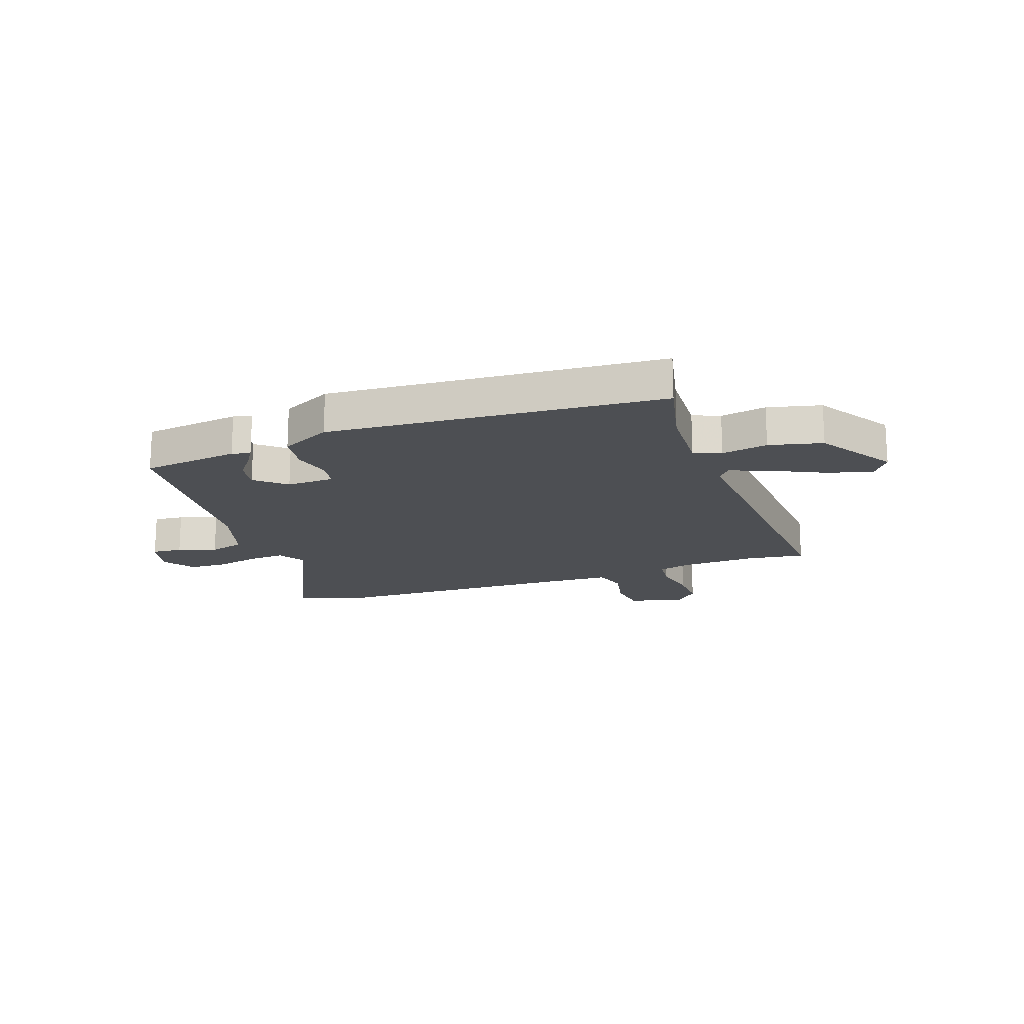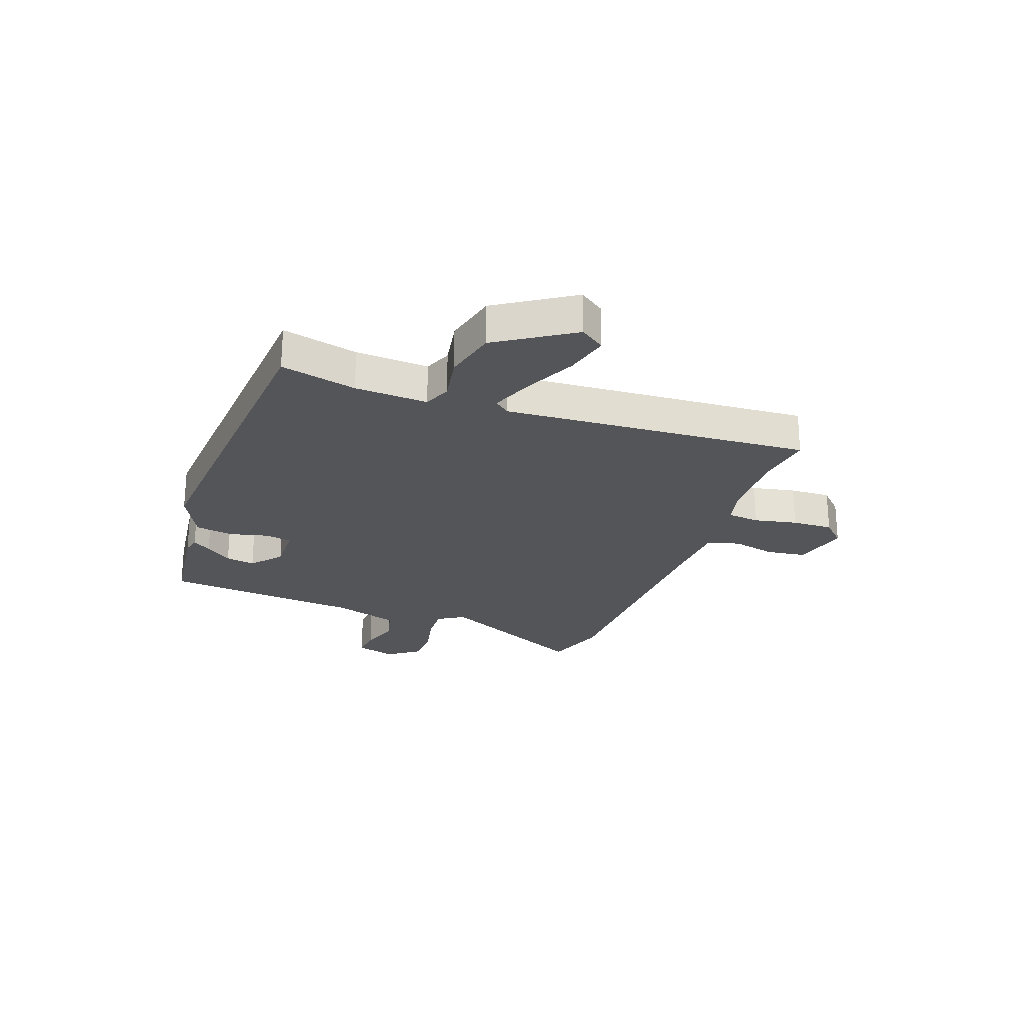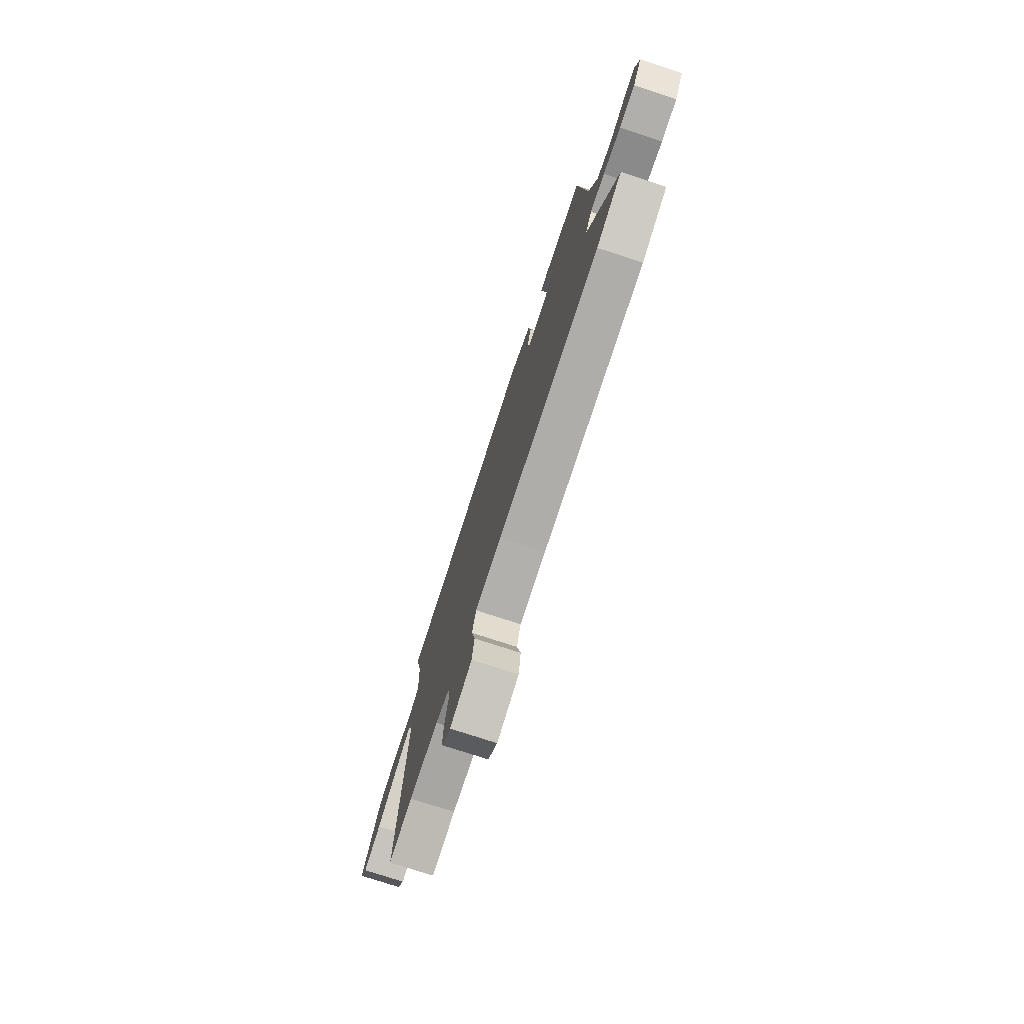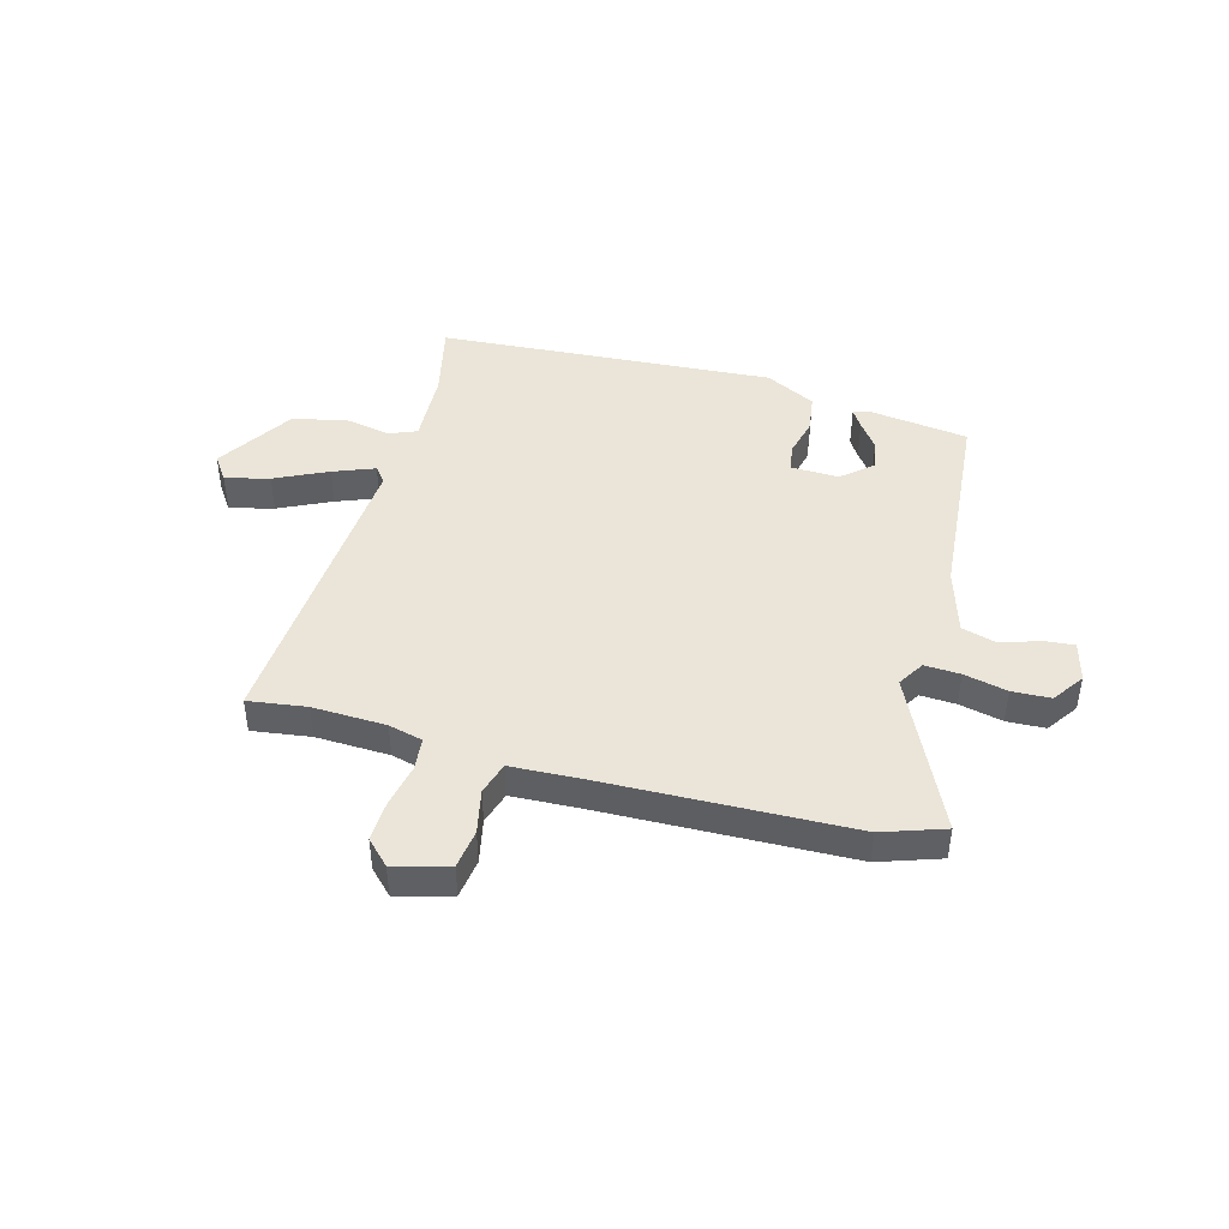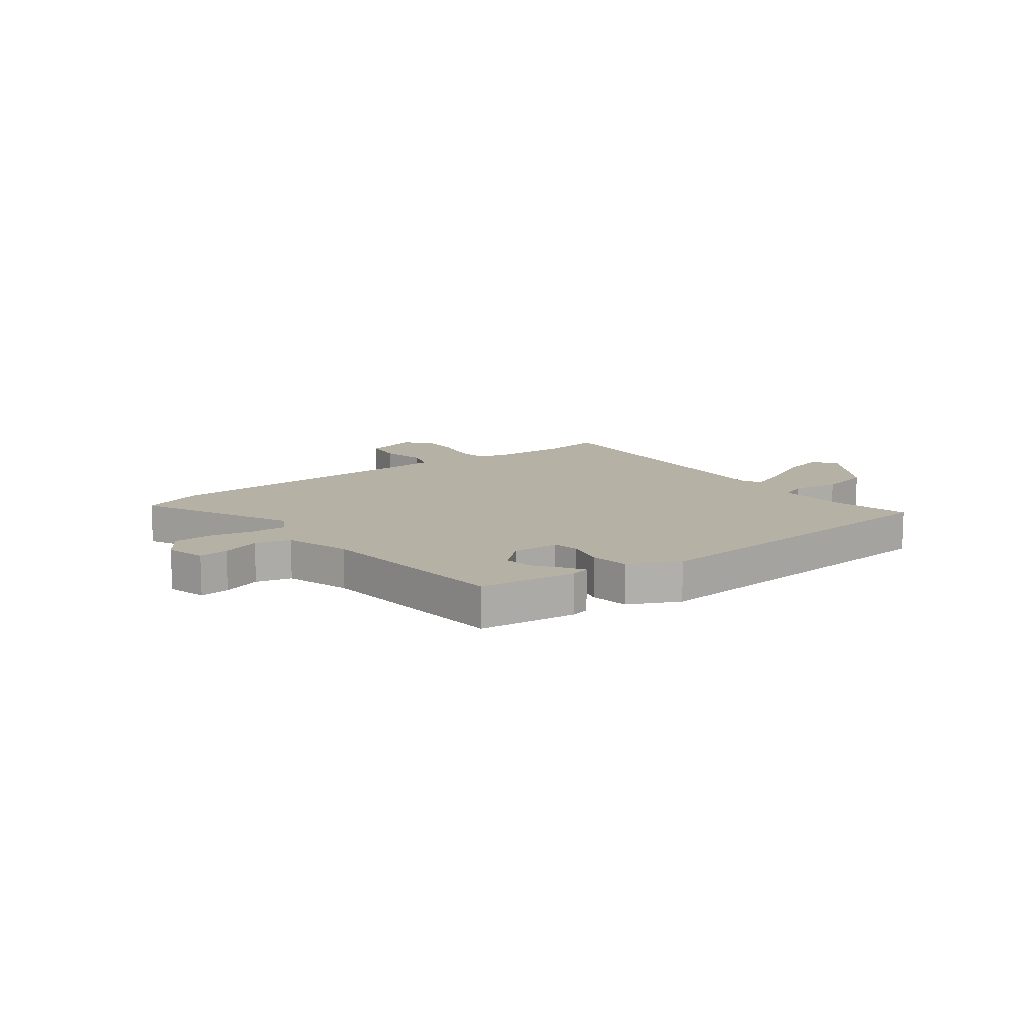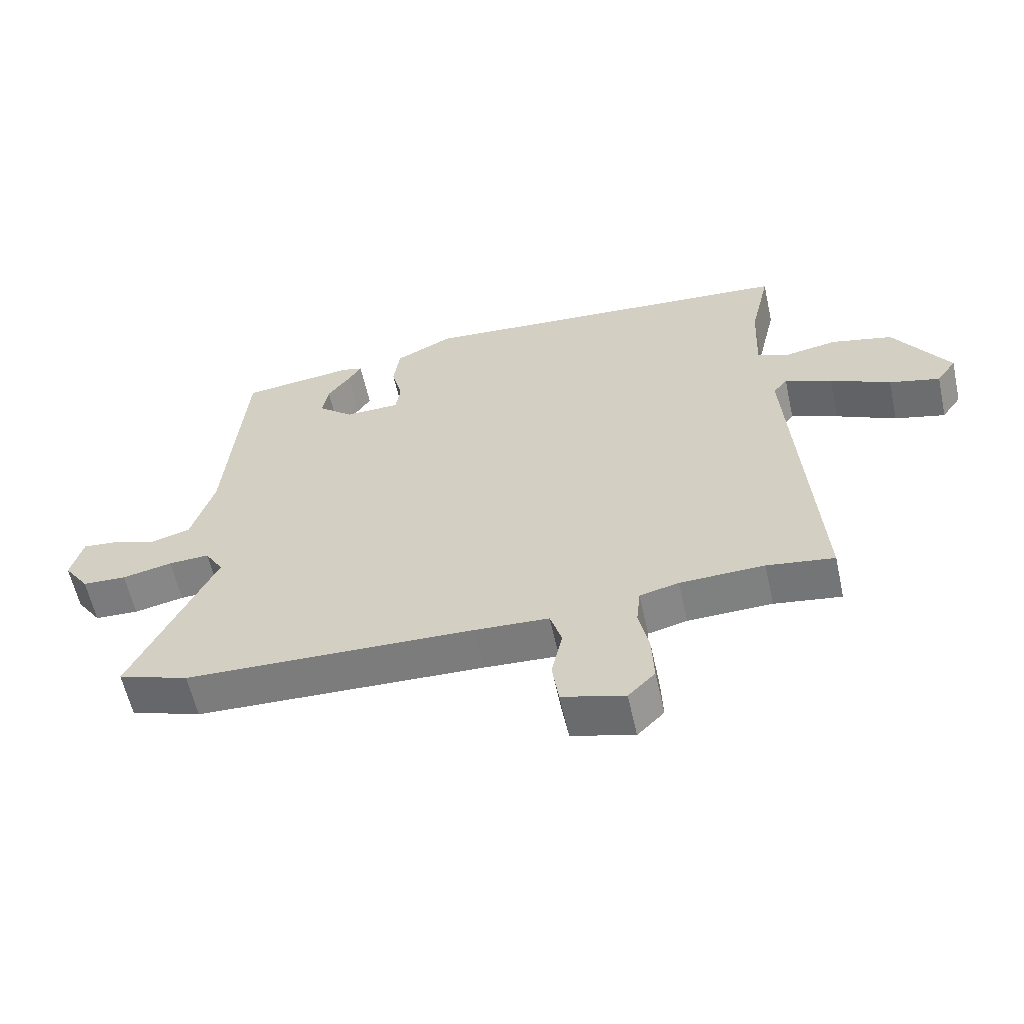
<metadata>
{"format":"obj","ext":"obj","renderer":"f3d","projection":"perspective","resolution":1024,"background":"white","views":[{"elev":-17.8,"azim":19.5,"up":"+Y"},{"elev":-24.7,"azim":70.1,"up":"+Y"},{"elev":-75.7,"azim":-108.1,"up":"+Z"},{"elev":44.8,"azim":-164.6,"up":"+Y"},{"elev":11.9,"azim":-37.4,"up":"+Y"},{"elev":-59.4,"azim":12.4,"up":"+Z"}]}
</metadata>
<code>
v 0.503 0.07 0.456
v 0.472 0.07 0.32
v 0.466 0.07 0.189
v 0.515 0.07 0.169
v 0.598 0.07 0.184
v 0.694 0.07 0.161
v 0.781 0.07 0.025
v 0.75 0.07 -0.019
v 0.671 0.07 0.001
v 0.577 0.07 0.046
v 0.503 0.07 0.075
v 0.481 0.07 0.048
v 0.519 0.07 -0.503
v 0.414 0.07 -0.488
v 0.282 0.07 -0.492
v 0.221 0.07 -0.507
v 0.215 0.07 -0.565
v 0.231 0.07 -0.643
v 0.234 0.07 -0.716
v 0.192 0.07 -0.758
v 0.094 0.07 -0.731
v 0.084 0.07 -0.661
v 0.101 0.07 -0.582
v 0.083 0.07 -0.524
v -0.034 0.07 -0.518
v -0.487 0.07 -0.504
v -0.598 0.07 -0.466
v -0.467 0.07 -0.19
v -0.496 0.07 -0.143
v -0.56 0.07 -0.146
v -0.638 0.07 -0.163
v -0.707 0.07 -0.16
v -0.746 0.07 -0.104
v -0.727 0.07 -0.033
v -0.673 0.07 -0.038
v -0.604 0.07 -0.061
v -0.541 0.07 -0.044
v -0.505 0.07 0.073
v -0.474 0.07 0.432
v -0.299 0.07 0.454
v -0.266 0.07 0.446
v -0.287 0.07 0.413
v -0.322 0.07 0.366
v -0.331 0.07 0.313
v -0.277 0.07 0.267
v -0.191 0.07 0.269
v -0.183 0.07 0.317
v -0.2 0.07 0.386
v -0.19 0.07 0.455
v -0.1 0.07 0.5
v 0.503 0 0.456
v 0.472 0 0.32
v 0.466 0 0.189
v 0.515 0 0.169
v 0.598 0 0.184
v 0.694 0 0.161
v 0.781 0 0.025
v 0.75 0 -0.019
v 0.671 0 0.001
v 0.577 0 0.046
v 0.503 0 0.075
v 0.481 0 0.048
v 0.519 0 -0.503
v 0.414 0 -0.488
v 0.282 0 -0.492
v 0.221 0 -0.507
v 0.215 0 -0.565
v 0.231 0 -0.643
v 0.234 0 -0.716
v 0.192 0 -0.758
v 0.094 0 -0.731
v 0.084 0 -0.661
v 0.101 0 -0.582
v 0.083 0 -0.524
v -0.034 0 -0.518
v -0.487 0 -0.504
v -0.598 0 -0.466
v -0.467 0 -0.19
v -0.496 0 -0.143
v -0.56 0 -0.146
v -0.638 0 -0.163
v -0.707 0 -0.16
v -0.746 0 -0.104
v -0.727 0 -0.033
v -0.673 0 -0.038
v -0.604 0 -0.061
v -0.541 0 -0.044
v -0.505 0 0.073
v -0.474 0 0.432
v -0.299 0 0.454
v -0.266 0 0.446
v -0.287 0 0.413
v -0.322 0 0.366
v -0.331 0 0.313
v -0.277 0 0.267
v -0.191 0 0.269
v -0.183 0 0.317
v -0.2 0 0.386
v -0.19 0 0.455
v -0.1 0 0.5
f 47 48 49 50
f 46 47 50 1
f 40 41 42 43
f 38 39 40 43
f 37 38 43 44
f 33 34 35 36
f 33 36 37
f 30 31 32 33
f 29 30 33 37
f 28 29 37 44
f 25 26 27 28
f 24 25 28 44
f 20 21 22 23
f 20 23 24
f 17 18 19 20
f 16 17 20 24
f 15 16 24 44
f 12 13 14
f 12 14 15
f 7 8 9 10
f 7 10 11
f 4 5 6 7
f 3 4 7 11
f 46 1 2
f 46 2 3
f 45 46 3 11
f 15 44 45
f 12 15 45
f 11 12 45
f 100 99 98 97
f 51 100 97 96
f 93 92 91 90
f 93 90 89 88
f 94 93 88 87
f 86 85 84 83
f 87 86 83
f 83 82 81 80
f 87 83 80 79
f 94 87 79 78
f 78 77 76 75
f 94 78 75 74
f 73 72 71 70
f 74 73 70
f 70 69 68 67
f 74 70 67 66
f 94 74 66 65
f 64 63 62
f 65 64 62
f 60 59 58 57
f 61 60 57
f 57 56 55 54
f 61 57 54 53
f 52 51 96
f 53 52 96
f 61 53 96 95
f 95 94 65
f 95 65 62
f 95 62 61
f 1 51 52 2
f 2 52 53 3
f 3 53 54 4
f 4 54 55 5
f 5 55 56 6
f 6 56 57 7
f 7 57 58 8
f 8 58 59 9
f 9 59 60 10
f 10 60 61 11
f 11 61 62 12
f 12 62 63 13
f 13 63 64 14
f 14 64 65 15
f 15 65 66 16
f 16 66 67 17
f 17 67 68 18
f 18 68 69 19
f 19 69 70 20
f 20 70 71 21
f 21 71 72 22
f 22 72 73 23
f 23 73 74 24
f 24 74 75 25
f 25 75 76 26
f 26 76 77 27
f 27 77 78 28
f 28 78 79 29
f 29 79 80 30
f 30 80 81 31
f 31 81 82 32
f 32 82 83 33
f 33 83 84 34
f 34 84 85 35
f 35 85 86 36
f 36 86 87 37
f 37 87 88 38
f 38 88 89 39
f 39 89 90 40
f 40 90 91 41
f 41 91 92 42
f 42 92 93 43
f 43 93 94 44
f 44 94 95 45
f 45 95 96 46
f 46 96 97 47
f 47 97 98 48
f 48 98 99 49
f 49 99 100 50
f 50 100 51 1

</code>
